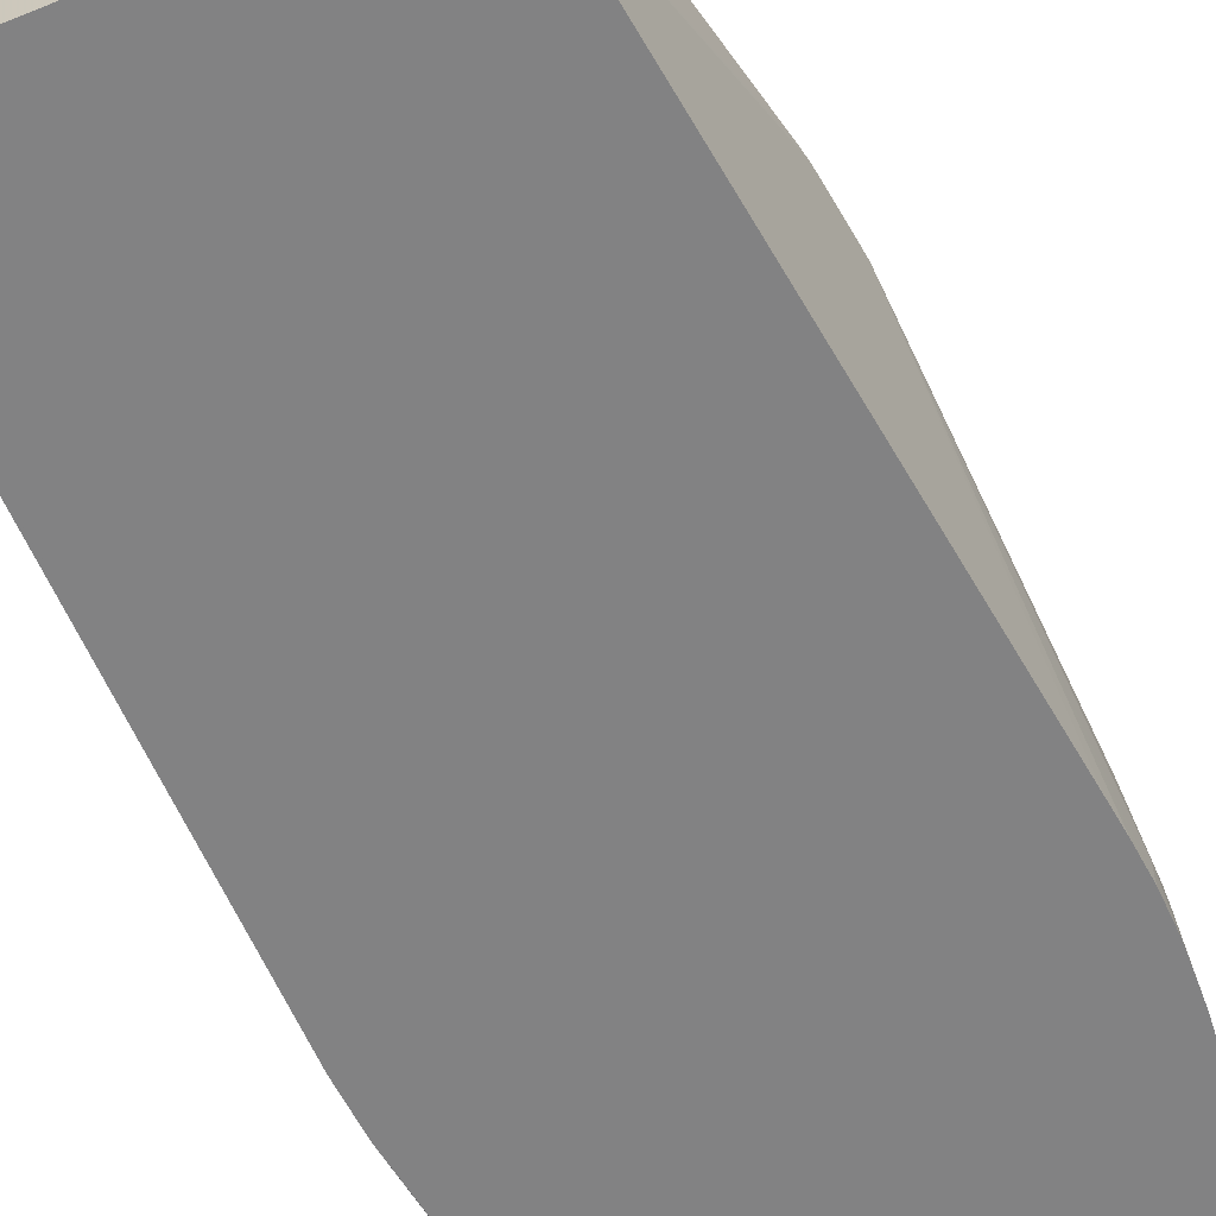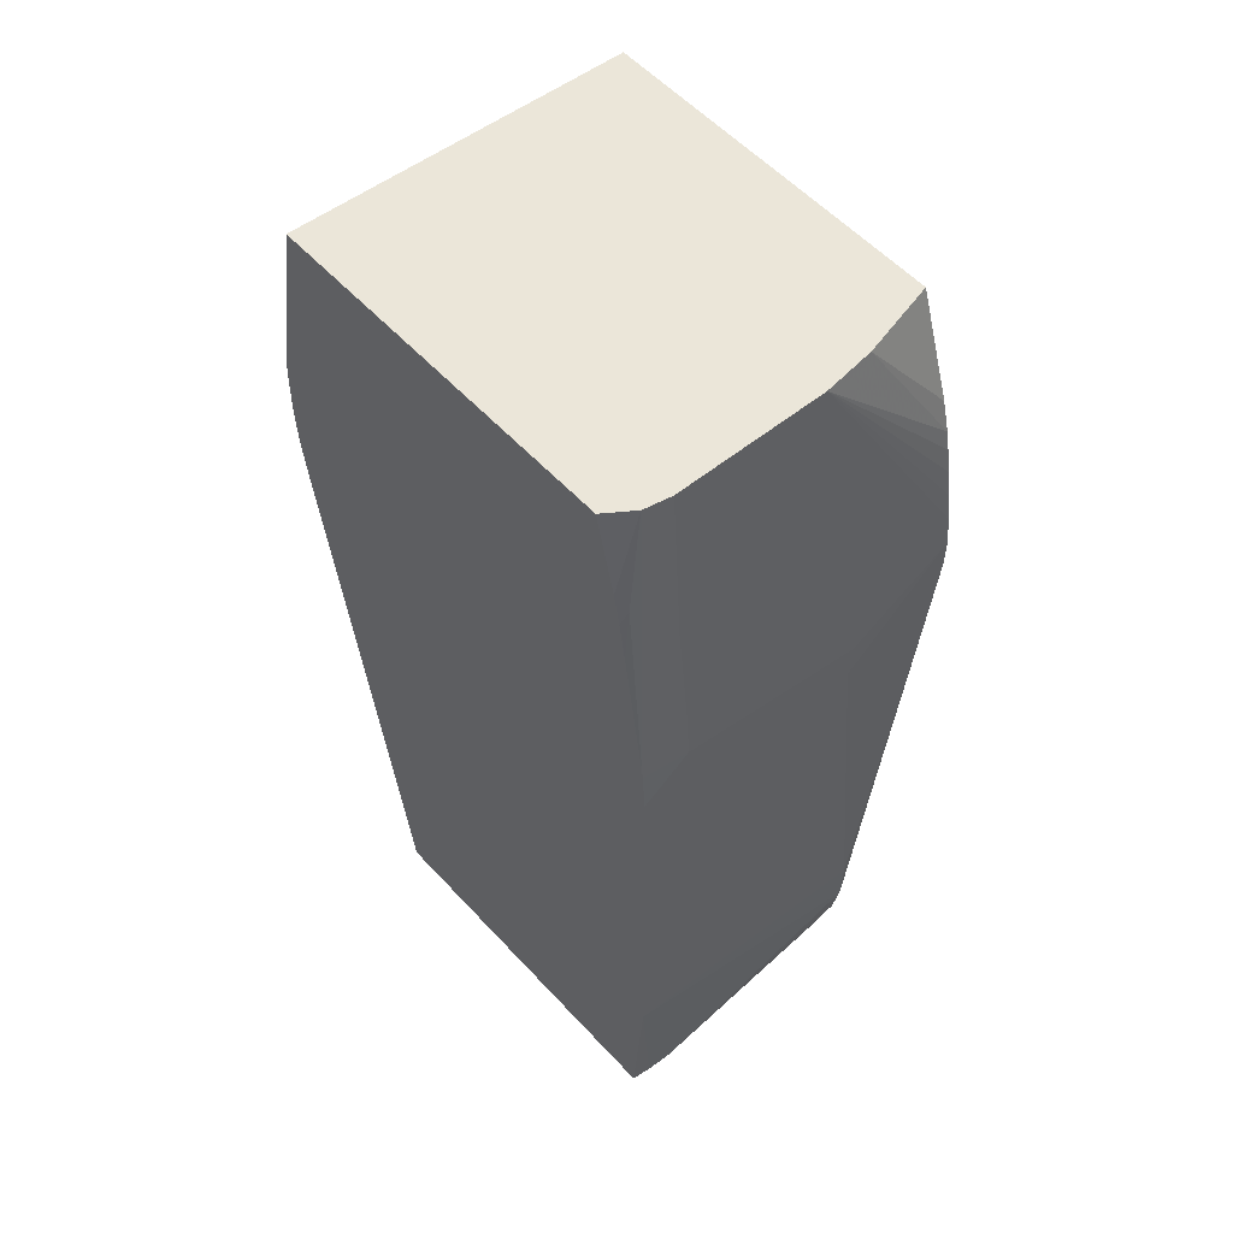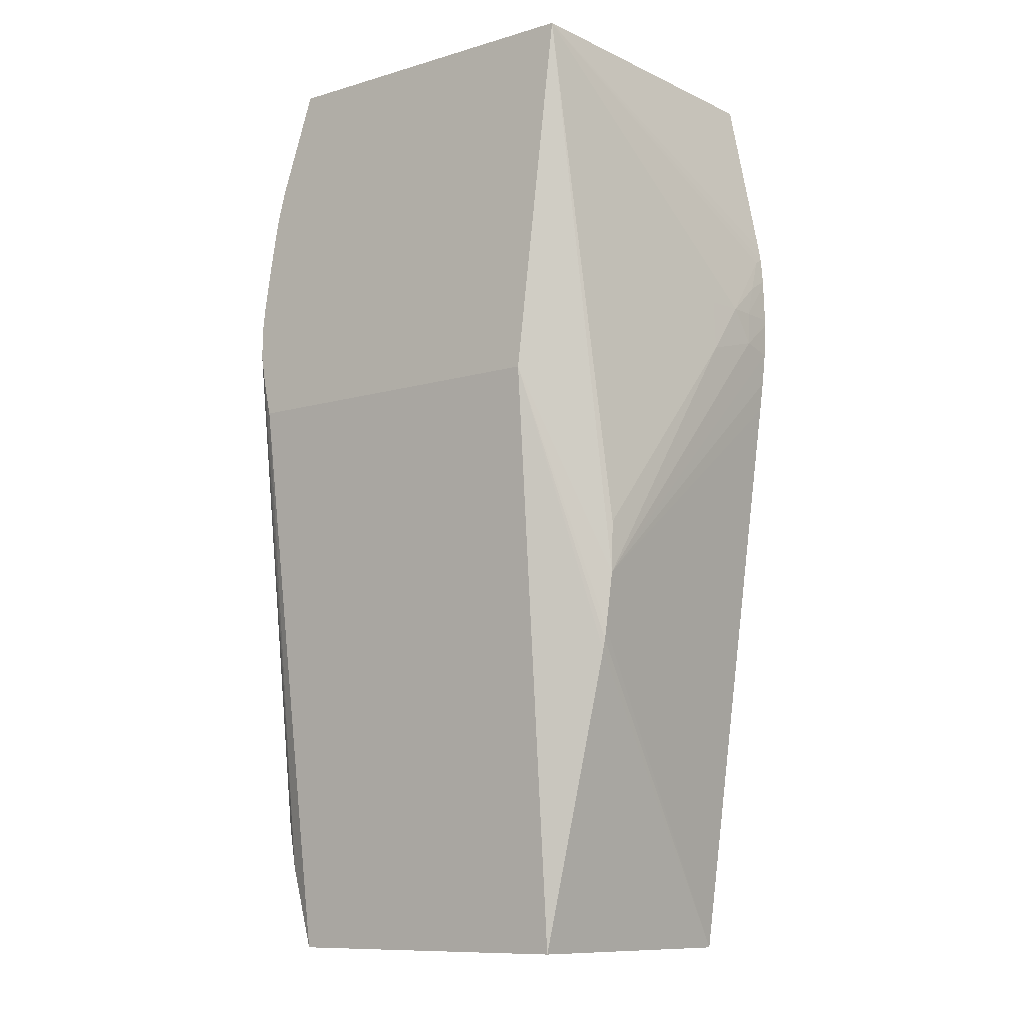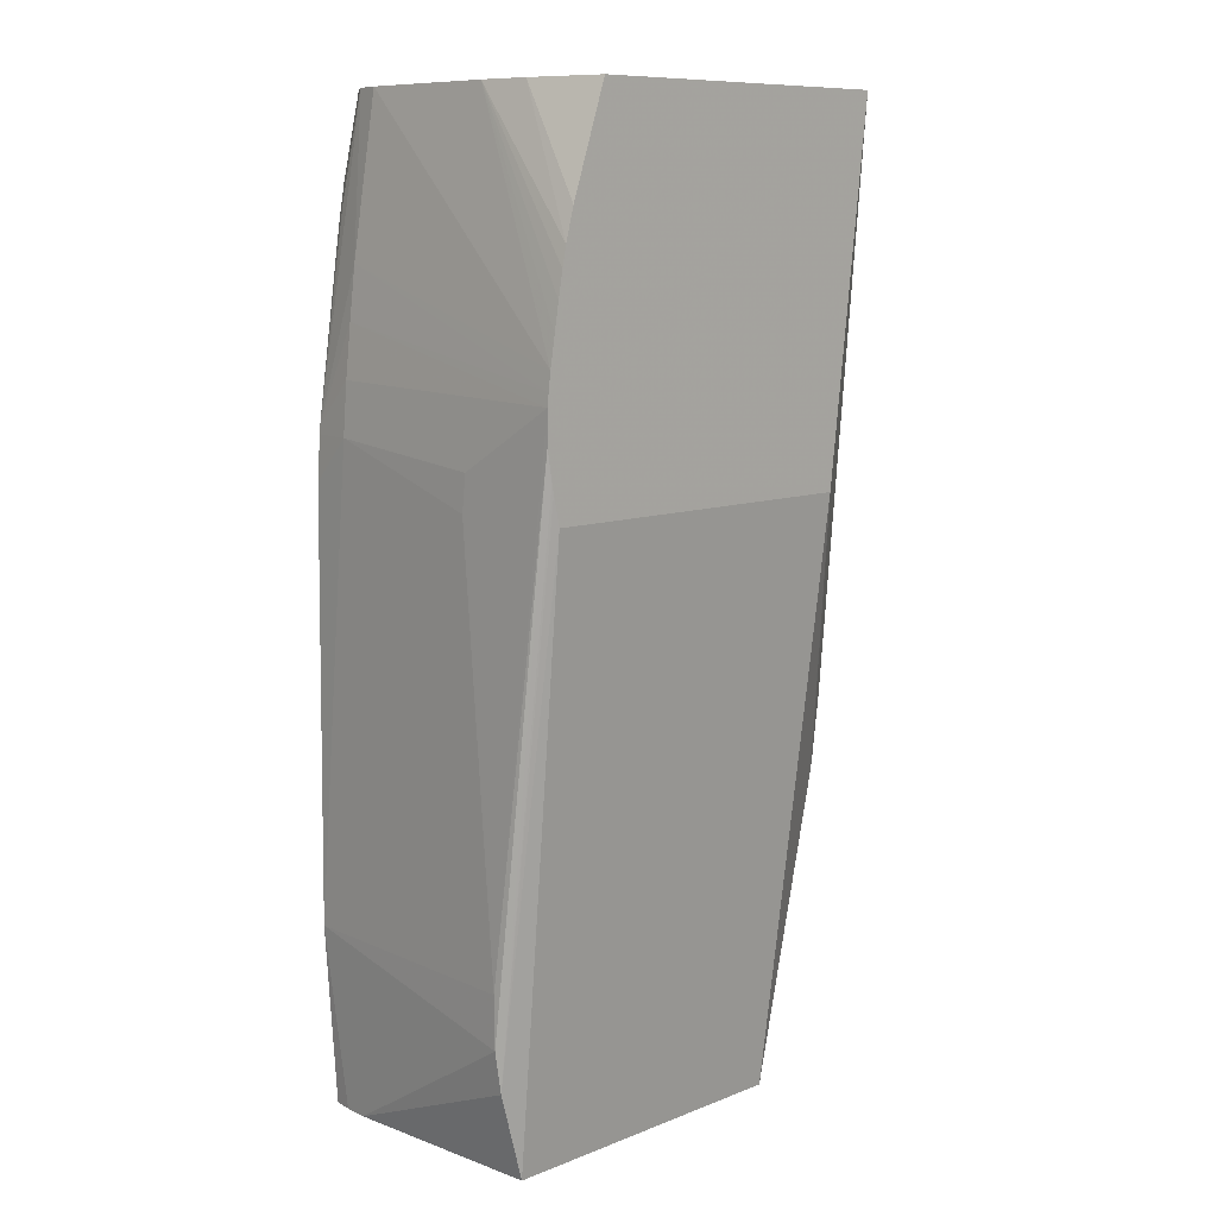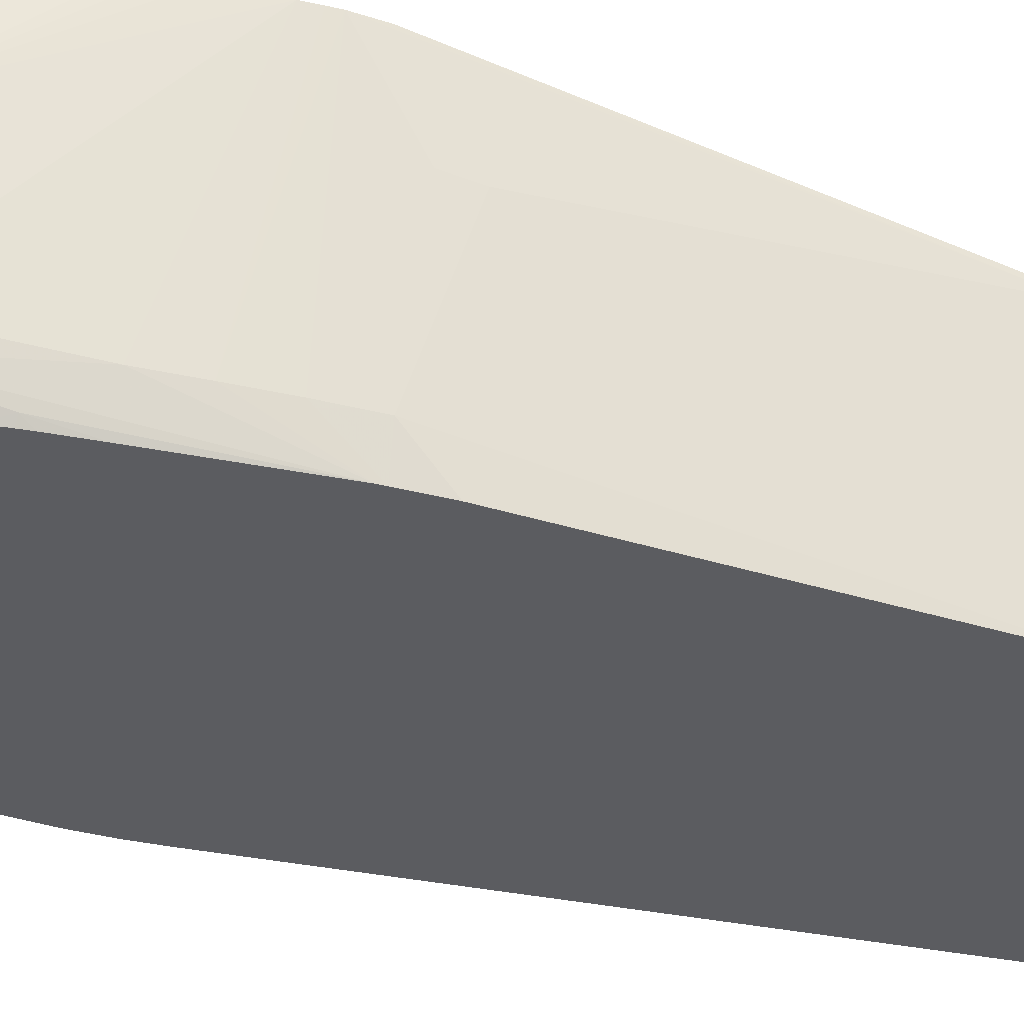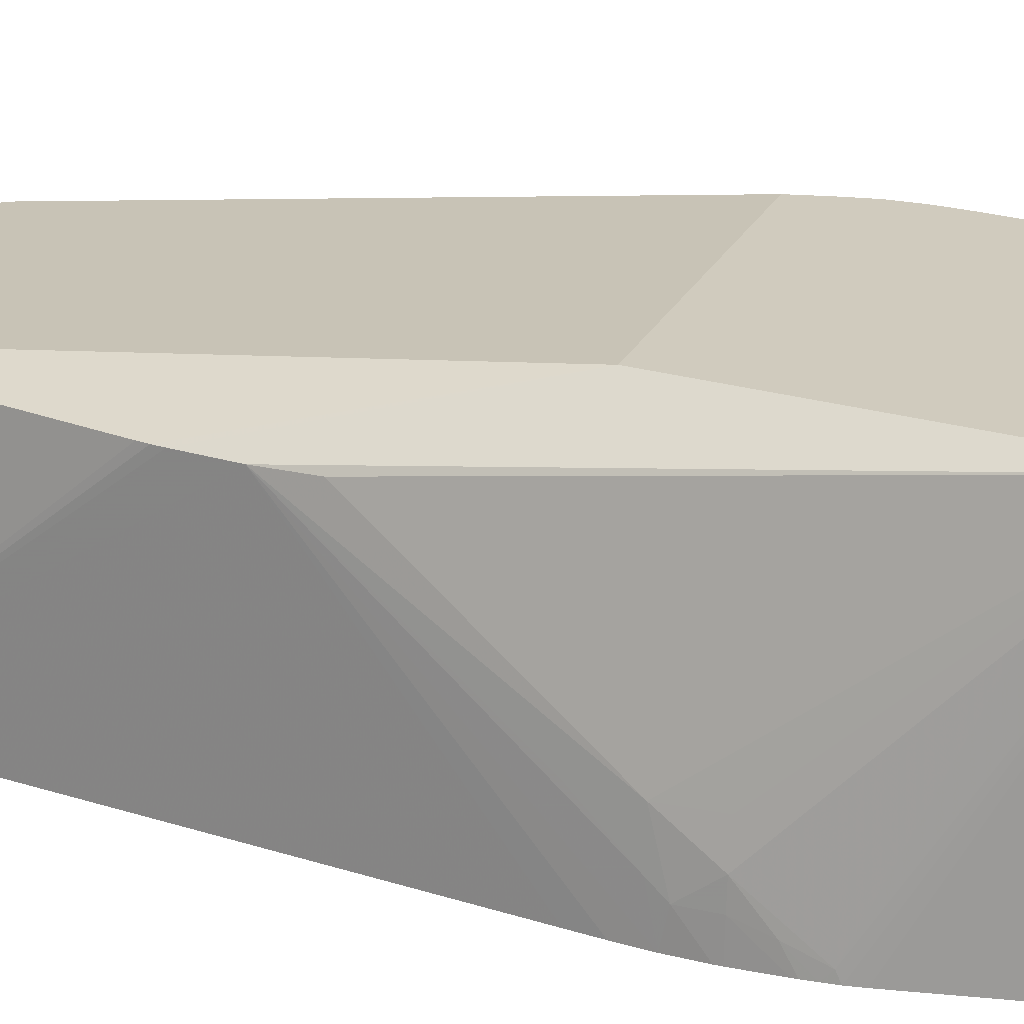
<metadata>
{"format":"obj","ext":"obj","renderer":"f3d","projection":"perspective","resolution":1024,"background":"white","views":[{"elev":-60.8,"azim":22.5,"up":"+Z"},{"elev":56.8,"azim":-132.1,"up":"+Y"},{"elev":-10.6,"azim":36.3,"up":"+Y"},{"elev":9.8,"azim":-45.3,"up":"+Y"},{"elev":-34.6,"azim":-113.6,"up":"+Z"},{"elev":23.3,"azim":110.2,"up":"+Z"}]}
</metadata>
<code>
v -0.1246 0.01246 0.1321
v -0.1246 0.01248 0.1321
v -0.1236 0.01248 0.1186
v -0.1245 0.009773 0.1321
v -0.1244 0.03748 0.1356
v -0.1244 0.03914 0.1356
v -0.1243 0.03411 0.13
v -0.123 0.003061 0.1186
v -0.1231 0.003061 0.1196
v -0.1232 0.003061 0.1209
v -0.1236 0.03681 0.1209
v -0.1234 0.03451 0.1186
v -0.1242 0.007602 0.1321
v -0.1242 0.03596 0.1356
v -0.1243 0.03979 0.1356
v -0.1231 0.04222 0.1209
v -0.1234 0.03952 0.1209
v -0.1243 0.03596 0.1302
v -0.1044 0.003061 0.1186
v -0.1229 0.003061 0.1321
v -0.1232 0.03681 0.1186
v -0.1237 0.03396 0.1356
v -0.1241 0.03544 0.1356
v -0.1242 0.0407 0.1356
v -0.1228 0.04492 0.1209
v -0.1232 0.03721 0.1186
v -0.1019 0.02291 0.1321
v -0.1023 0.01999 0.1321
v -0.1024 0.01937 0.1321
v -0.1025 0.0188 0.1321
v -0.1062 0.003061 0.1321
v -0.1002 0.03411 0.1186
v -0.1055 0.03396 0.1356
v -0.124 0.04222 0.1356
v -0.1221 0.053 0.129
v -0.1218 0.053 0.1213
v -0.1214 0.053 0.12
v -0.1219 0.04763 0.119
v -0.1221 0.04486 0.1186
v -0.1019 0.02563 0.1321
v -0.1032 0.053 0.1356
v -0.1 0.03568 0.1186
v -0.09984 0.03739 0.1186
v -0.1 0.03683 0.1211
v -0.1004 0.03411 0.1236
v -0.1002 0.03681 0.1236
v -0.1237 0.04362 0.1356
v -0.1218 0.053 0.1316
v -0.1235 0.04492 0.1356
v -0.1233 0.04596 0.1356
v -0.1214 0.053 0.1199
v -0.1217 0.04953 0.1193
v -0.1214 0.04872 0.1186
v -0.1216 0.04763 0.1186
v -0.1217 0.04701 0.1186
v -0.1221 0.04491 0.1186
v -0.1003 0.03952 0.1236
v -0.09998 0.03952 0.1217
v -0.09997 0.04299 0.1191
v -0.09995 0.04324 0.1186
v -0.1001 0.04402 0.1186
v -0.1018 0.053 0.1186
v -0.121 0.053 0.1356
v -0.09976 0.03919 0.1186
v -0.09988 0.03774 0.1204
v -0.1228 0.04758 0.1356
v -0.1204 0.053 0.1186
v -0.09987 0.03952 0.1203
v -0.0999 0.04119 0.1198
v -0.09989 0.04252 0.1186
v -0.09976 0.03952 0.1186
v -0.09983 0.04166 0.1186
v -0.09984 0.04191 0.1186
f 1 2 3
f 1 3 4
f 1 4 5
f 1 5 2
f 2 5 6
f 2 6 7
f 2 7 3
f 3 8 9
f 3 9 10
f 3 10 4
f 3 7 11
f 3 11 12
f 3 12 21
f 3 21 26
f 3 26 39
f 3 39 56
f 3 56 55
f 3 55 54
f 3 54 53
f 3 53 67
f 3 67 62
f 3 62 61
f 3 61 60
f 3 60 70
f 3 70 73
f 3 73 72
f 3 72 71
f 3 71 64
f 3 64 43
f 3 43 42
f 3 42 32
f 3 32 19
f 3 19 8
f 4 10 13
f 4 13 5
f 5 14 23
f 5 23 22
f 5 22 33
f 5 33 41
f 5 41 63
f 5 63 66
f 5 66 50
f 5 50 49
f 5 49 47
f 5 47 34
f 5 34 24
f 5 24 15
f 5 15 6
f 5 13 14
f 6 15 16
f 6 16 17
f 6 17 11
f 6 11 18
f 6 18 7
f 7 18 11
f 8 19 31
f 8 31 20
f 8 20 10
f 8 10 9
f 10 20 13
f 11 17 21
f 11 21 12
f 13 20 22
f 13 22 23
f 13 23 14
f 15 24 25
f 15 25 16
f 16 25 26
f 16 26 17
f 17 26 21
f 19 27 28
f 19 28 29
f 19 29 30
f 19 30 31
f 19 32 27
f 20 31 33
f 20 33 22
f 24 34 35
f 24 35 36
f 24 36 25
f 25 36 37
f 25 37 26
f 26 37 38
f 26 38 39
f 27 40 41
f 27 41 33
f 27 33 28
f 27 32 42
f 27 42 43
f 27 43 44
f 27 44 45
f 27 45 46
f 27 46 40
f 28 33 29
f 29 33 30
f 30 33 31
f 34 47 35
f 35 48 63
f 35 63 41
f 35 41 62
f 35 62 67
f 35 67 51
f 35 51 37
f 35 37 36
f 35 47 49
f 35 49 50
f 35 50 48
f 37 51 38
f 38 51 52
f 38 52 53
f 38 53 54
f 38 54 55
f 38 55 56
f 38 56 39
f 40 46 41
f 41 46 57
f 41 57 58
f 41 58 59
f 41 59 60
f 41 60 61
f 41 61 62
f 43 64 65
f 43 65 44
f 44 65 46
f 44 46 45
f 46 65 58
f 46 58 57
f 48 50 66
f 48 66 63
f 51 67 53
f 51 53 52
f 58 65 68
f 58 68 69
f 58 69 59
f 59 69 70
f 59 70 60
f 64 71 65
f 65 71 68
f 68 71 72
f 68 72 73
f 68 73 69
f 69 73 70

</code>
